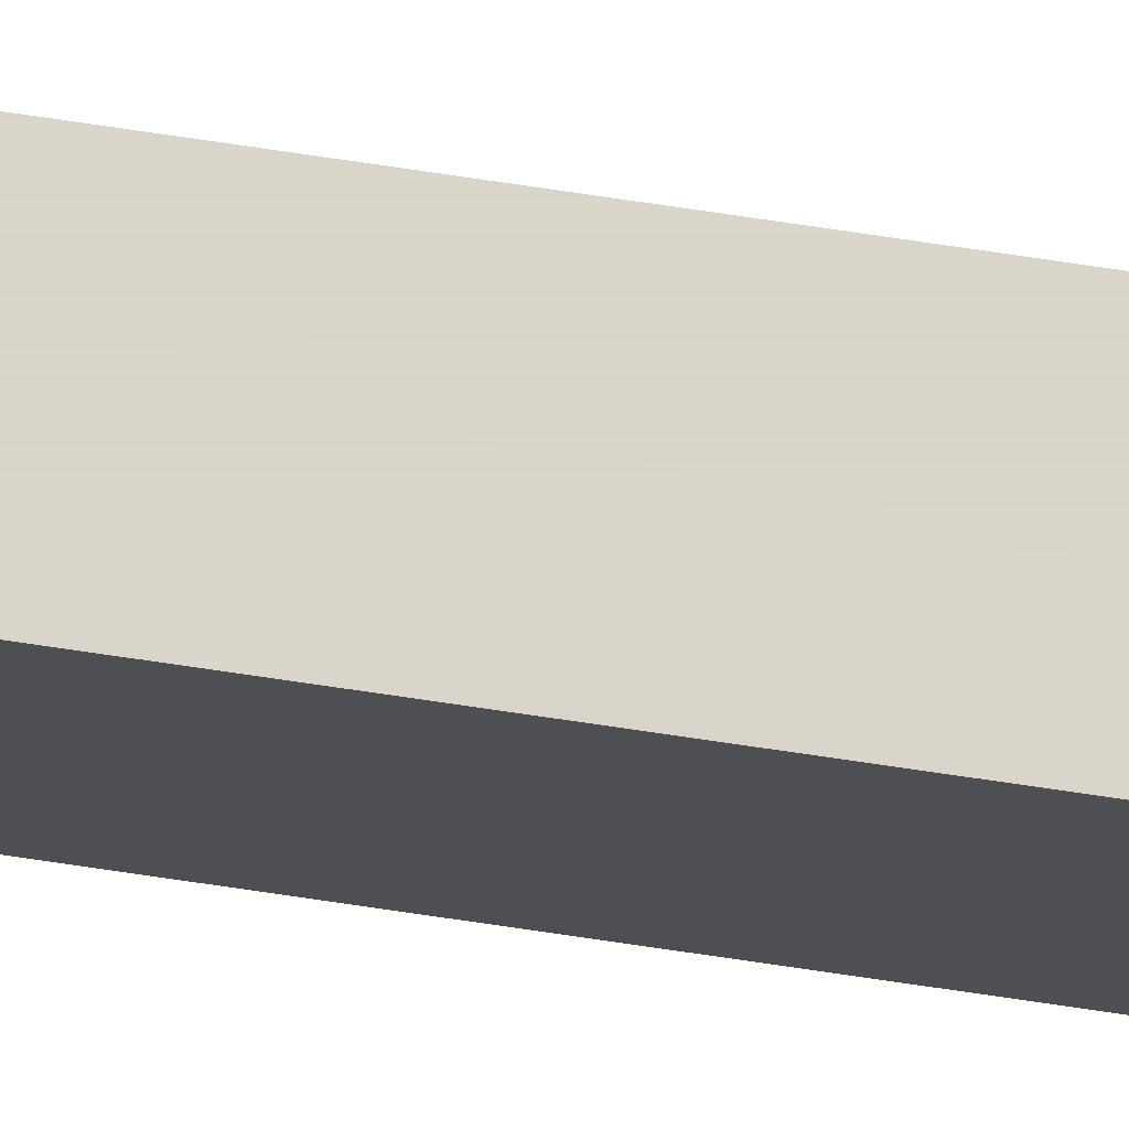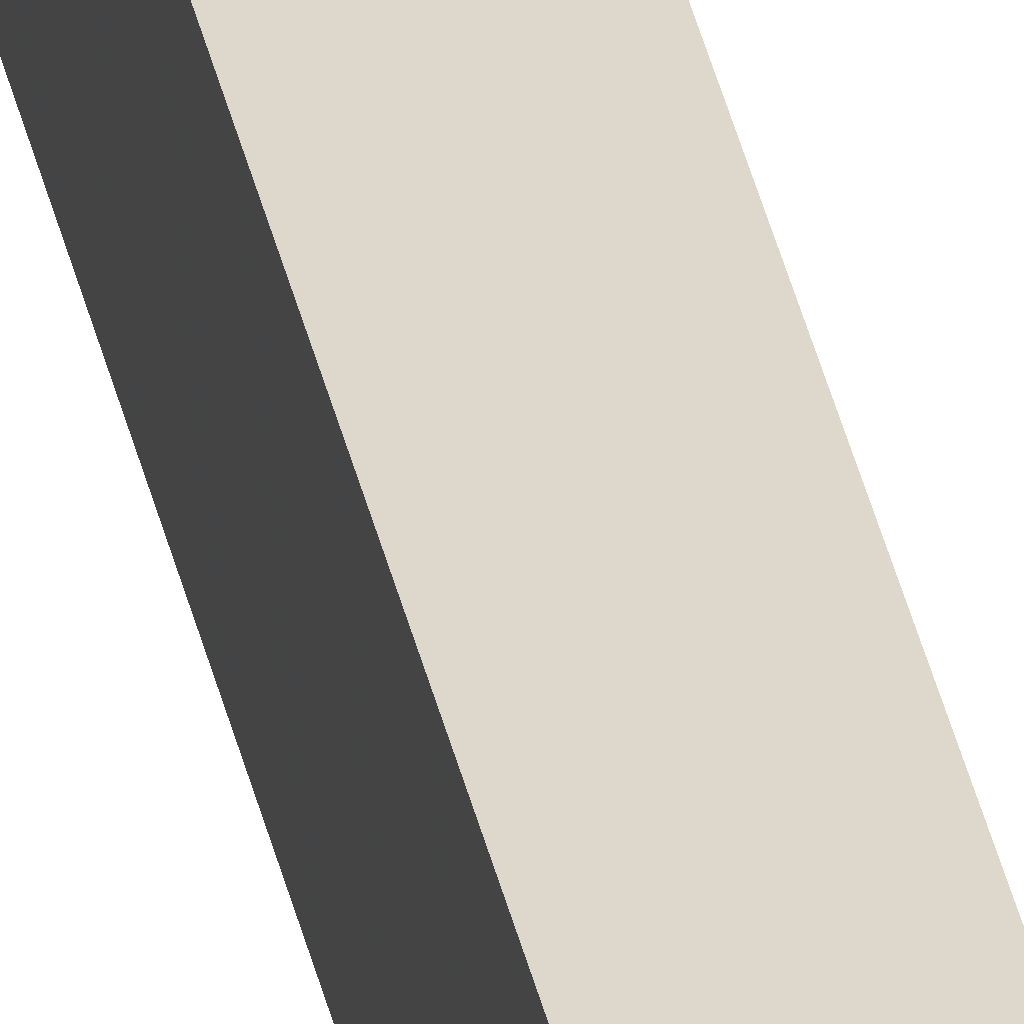
<metadata>
{"format":"obj","ext":"obj","renderer":"f3d","projection":"perspective","resolution":1024,"background":"white","views":[{"elev":74.1,"azim":98.4,"up":"+Z"},{"elev":31.3,"azim":169.6,"up":"+Z"}]}
</metadata>
<code>
v -0.1371 -0.098 0
v -0.1221 -0.098 0
v -0.1221 -0.098 0.022
v -0.1371 -0.098 0.022
v -0.1371 -0.098 0.001
v -0.1231 -0.098 0.001
v -0.1231 -0.098 0.021
v -0.1371 -0.098 0.021
v -0.1371 -0.098 0
v -0.1221 -0.098 0
v -0.1221 -0.098 0.022
v -0.1371 -0.098 0.022
v -0.1371 -0.098 0.021
v -0.1231 -0.098 0.021
v -0.1231 -0.098 0.001
v -0.1371 -0.098 0.001
v -0.1371 -1.194 0
v -0.1221 -1.194 0
v -0.1221 -1.194 0.022
v -0.1371 -1.194 0.022
v -0.1371 -1.194 0.021
v -0.1231 -1.194 0.021
v -0.1231 -1.194 0.001
v -0.1371 -1.194 0.001
v -0.1371 -1.194 0
v -0.1221 -1.194 0
v -0.1221 -1.194 0.022
v -0.1371 -1.194 0.022
v -0.1371 -1.194 0.001
v -0.1231 -1.194 0.001
v -0.1231 -1.194 0.021
v -0.1371 -1.194 0.021
f 2 1 5
f 5 6 2
f 3 2 6
f 6 7 3
f 4 3 7
f 7 8 4
f 18 17 9
f 9 10 18
f 19 18 10
f 10 11 19
f 20 19 11
f 11 12 20
f 21 20 12
f 12 13 21
f 22 21 13
f 13 14 22
f 23 22 14
f 14 15 23
f 24 23 15
f 15 16 24
f 17 24 16
f 16 9 17
f 30 29 25
f 25 26 30
f 31 30 26
f 26 27 31
f 32 31 27
f 27 28 32

</code>
